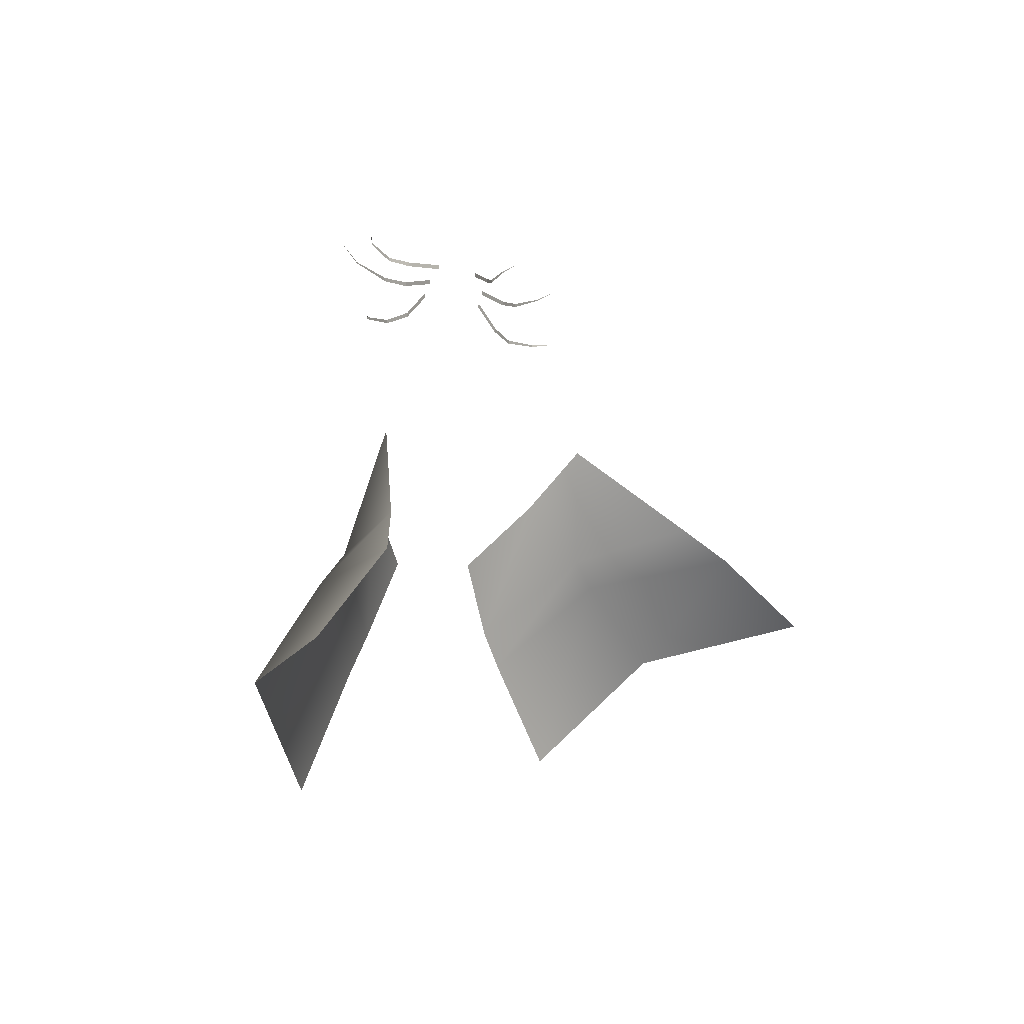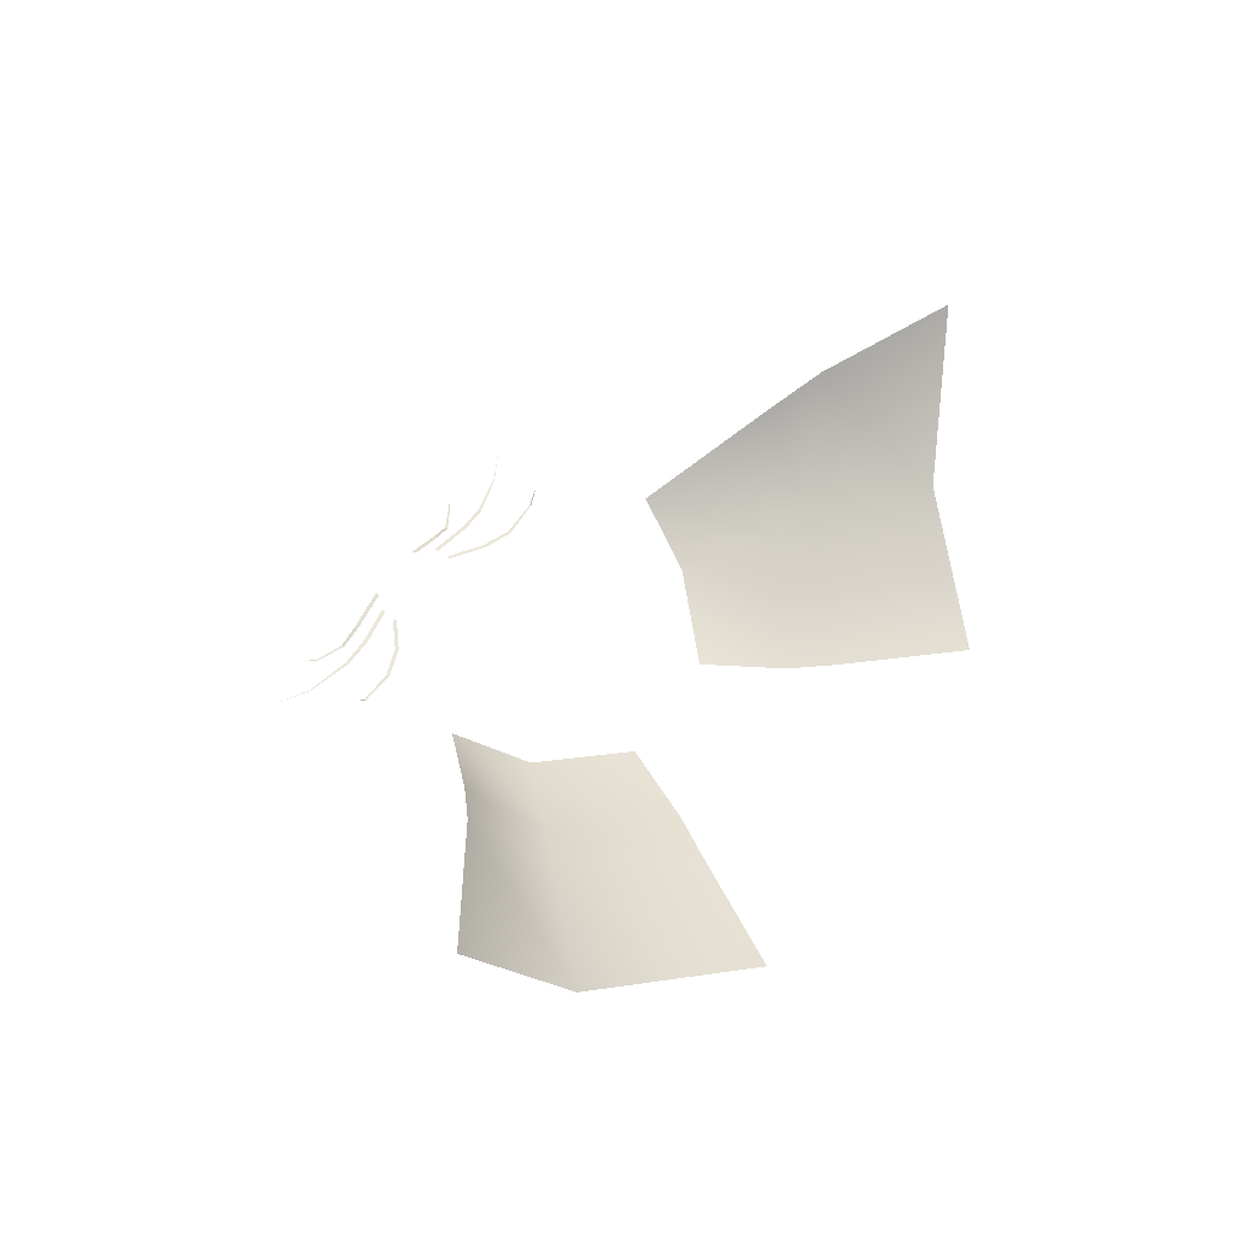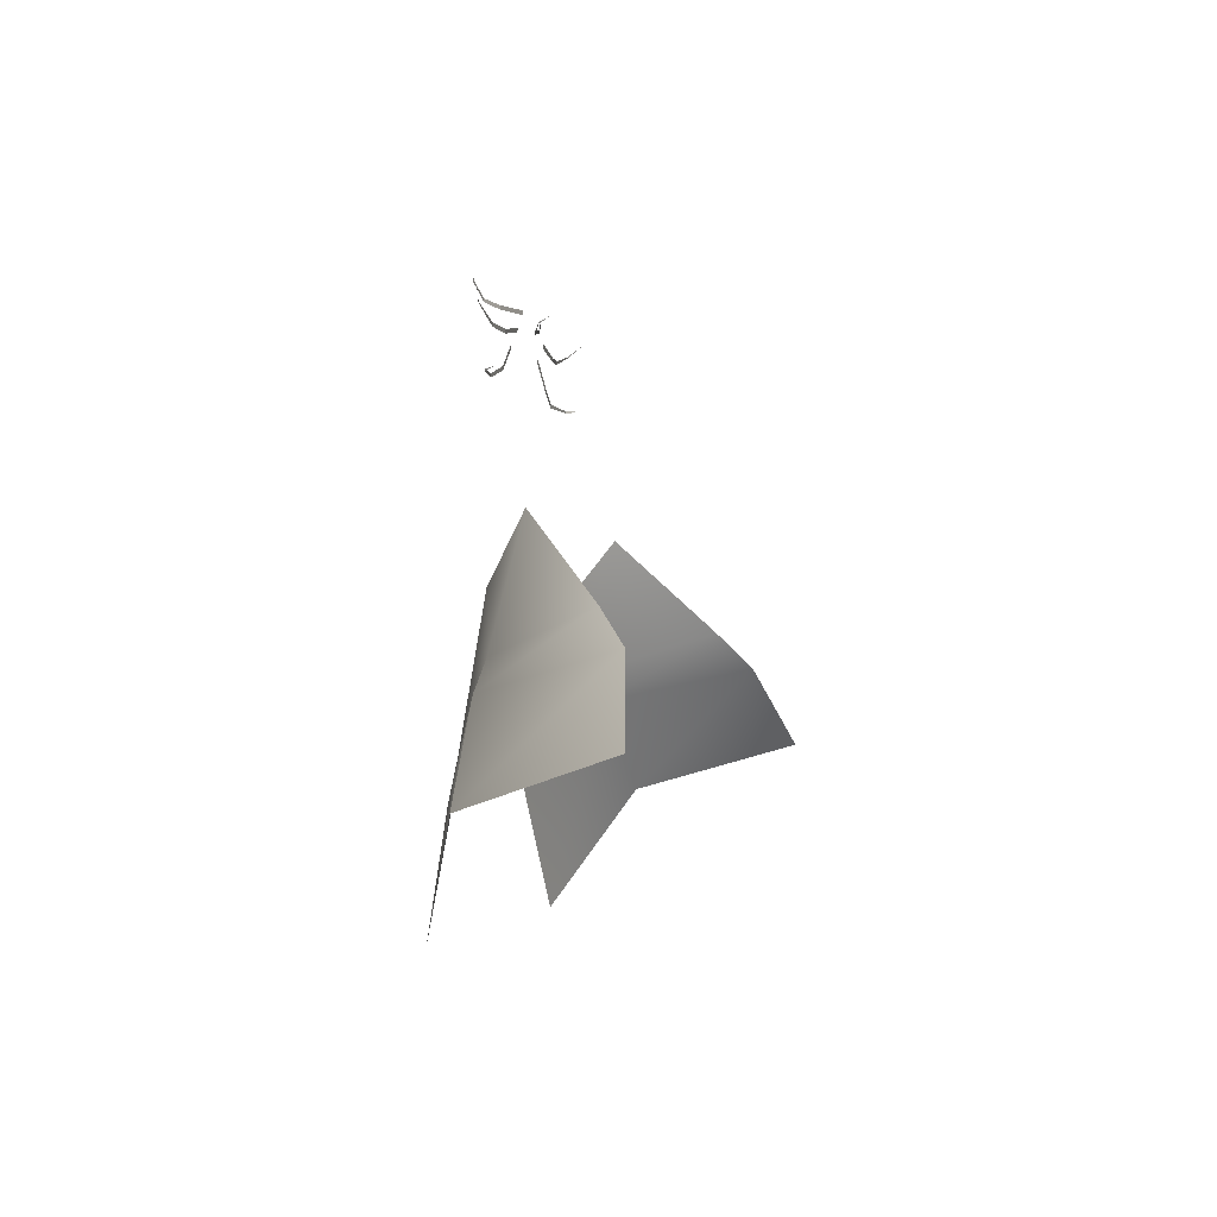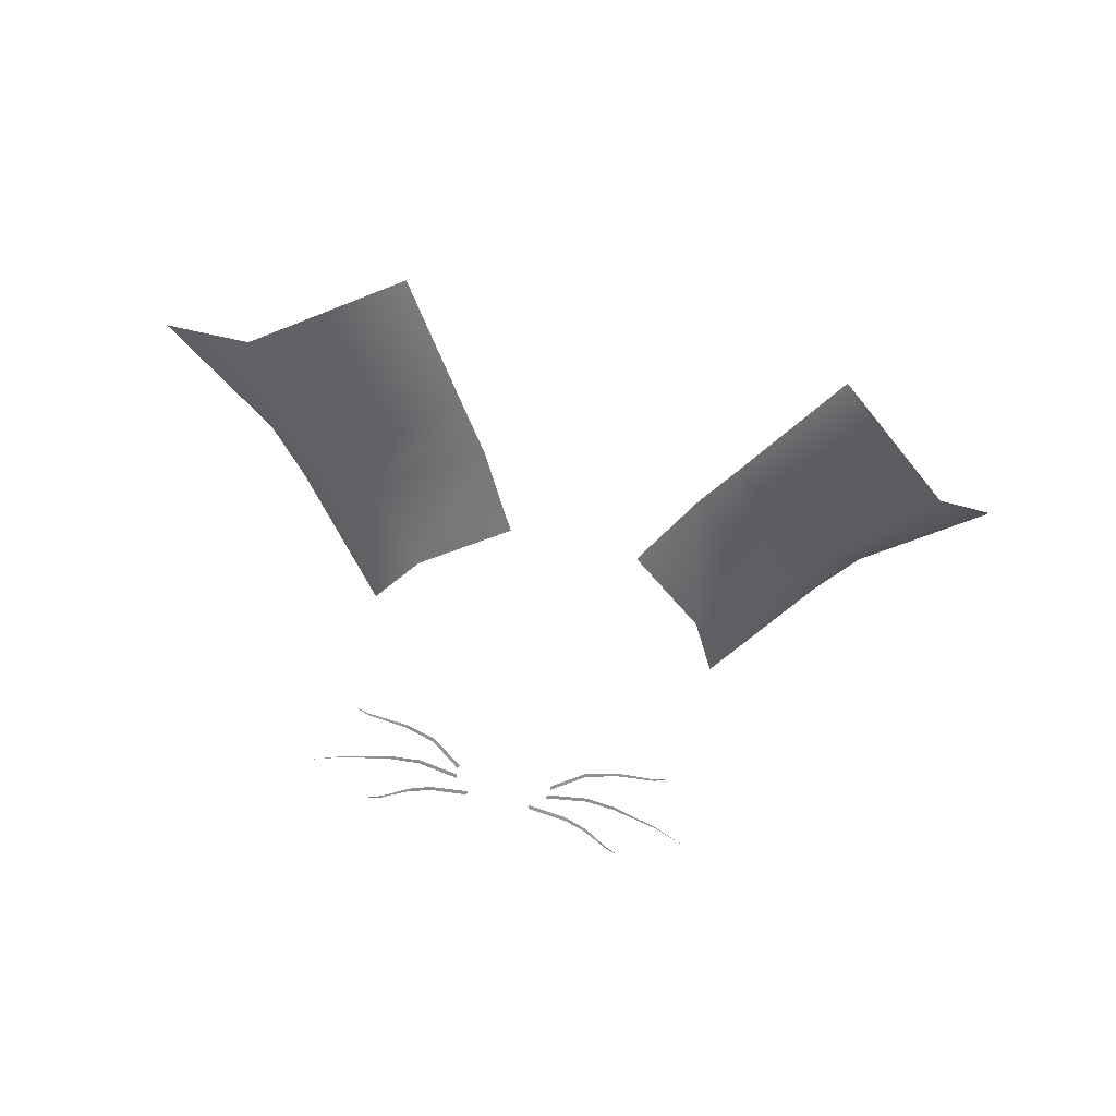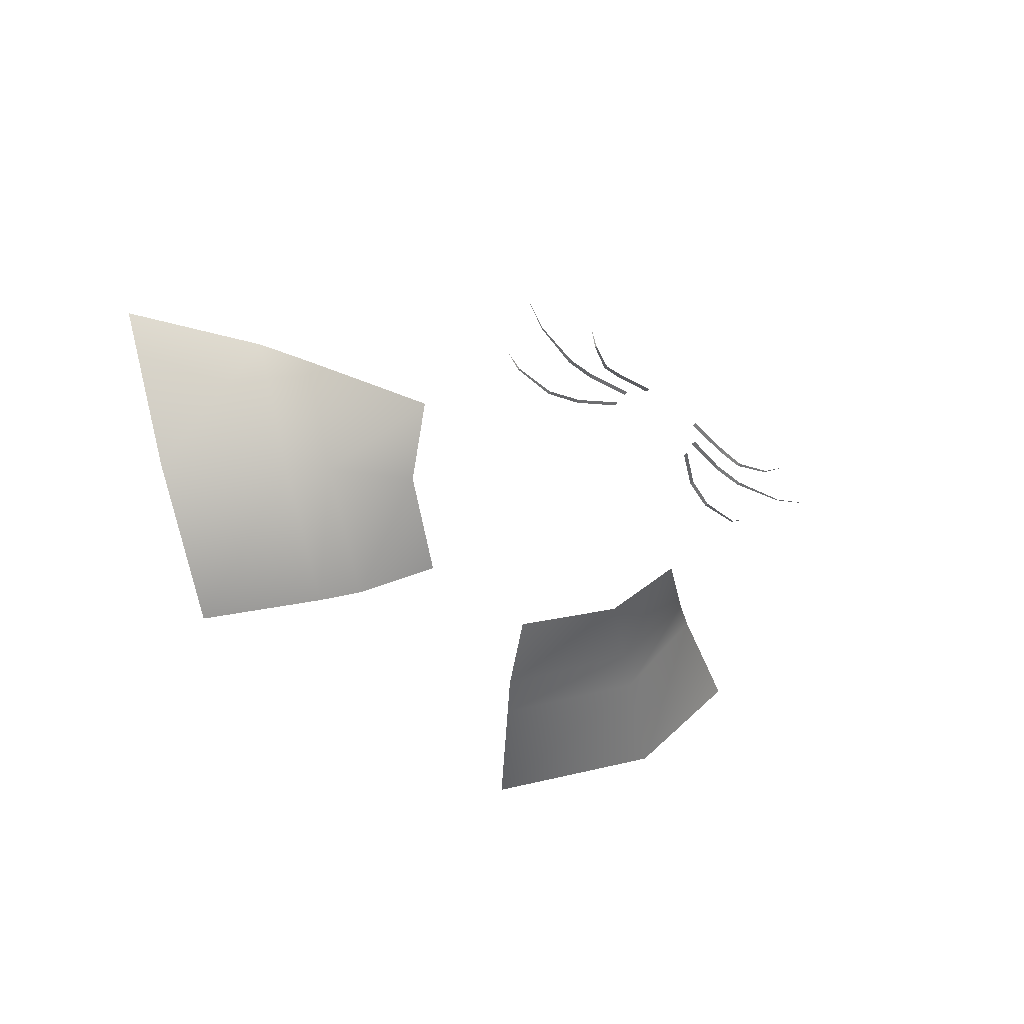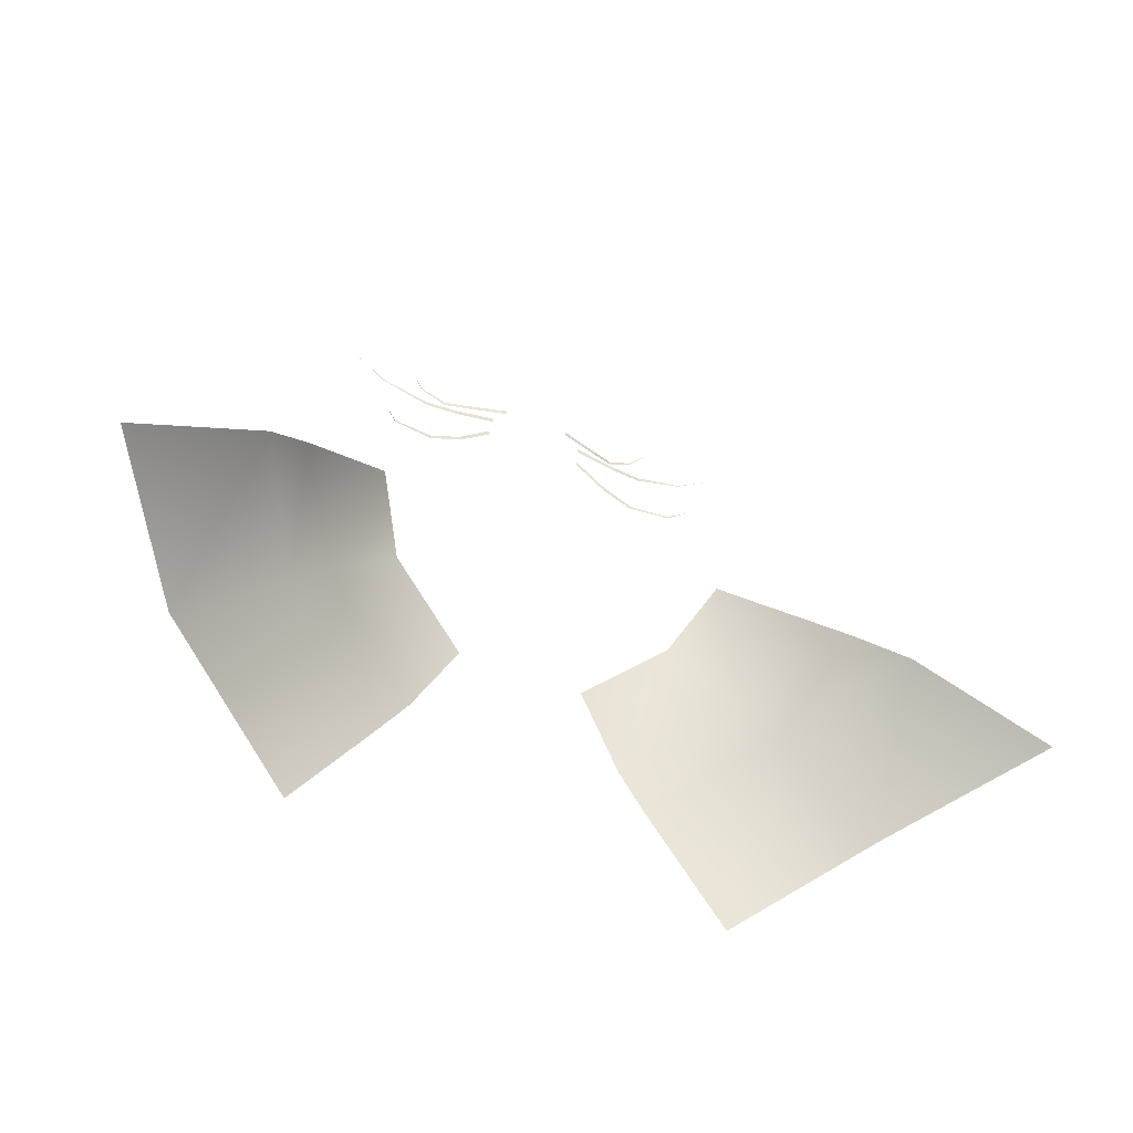
<metadata>
{"format":"obj","ext":"obj","renderer":"f3d","projection":"perspective","resolution":1024,"background":"white","views":[{"elev":-1.5,"azim":-57.2,"up":"+Y"},{"elev":46.9,"azim":-60.6,"up":"+Z"},{"elev":-1.9,"azim":-78.6,"up":"+Y"},{"elev":-69.1,"azim":-14.4,"up":"+Z"},{"elev":-51.5,"azim":139.4,"up":"+Z"},{"elev":-42.3,"azim":-26.9,"up":"+Y"}]}
</metadata>
<code>
o cat_mesh_for_android_test.002
v 0.1316 0.2691 -0.04192
v 0.2242 0.2003 -0.04087
v 0.1285 0.2577 -0.04239
v 0.2214 0.1898 -0.0413
v 0.3148 0.1707 -0.04832
v 0.3121 0.1615 -0.04869
v 0.432 0.1658 -0.03314
v 0.4317 0.1604 -0.03327
v 0.4789 0.1683 0.006653
v 0.1273 0.3084 -0.02685
v 0.2487 0.2878 -0.02861
v 0.1264 0.2965 -0.02769
v 0.2479 0.2767 -0.02939
v 0.3373 0.2904 -0.0379
v 0.3363 0.2807 -0.03855
v 0.4749 0.3199 -0.03776
v 0.4751 0.3166 -0.0379
v 0.5758 0.3638 -0.01859
v 0.08286 0.3584 -0.02338
v 0.1968 0.3548 -0.05364
v 0.08311 0.3464 -0.02347
v 0.1973 0.3439 -0.05384
v 0.2615 0.3626 -0.07907
v 0.2625 0.3532 -0.0794
v 0.3348 0.3977 -0.08729
v 0.3365 0.3931 -0.08773
v 0.3781 0.4232 -0.06119
v -0.1599 0.2691 -0.04192
v -0.2526 0.2003 -0.04087
v -0.1568 0.2577 -0.04239
v -0.2497 0.1898 -0.0413
v -0.3431 0.1707 -0.04832
v -0.3405 0.1615 -0.04869
v -0.4603 0.1658 -0.03314
v -0.46 0.1604 -0.03327
v -0.5072 0.1683 0.006653
v -0.1556 0.3084 -0.02685
v -0.277 0.2878 -0.02861
v -0.1547 0.2965 -0.02769
v -0.2762 0.2767 -0.02939
v -0.3656 0.2904 -0.0379
v -0.3646 0.2807 -0.03855
v -0.5032 0.3199 -0.03776
v -0.5034 0.3166 -0.0379
v -0.6041 0.3638 -0.01859
v -0.1112 0.3584 -0.02338
v -0.2251 0.3548 -0.05364
v -0.1114 0.3464 -0.02347
v -0.2257 0.3439 -0.05384
v -0.2898 0.3626 -0.07907
v -0.2908 0.3532 -0.0794
v -0.3631 0.3977 -0.08729
v -0.3648 0.3931 -0.08773
v -0.4064 0.4232 -0.06119
v -0.1936 -0.5438 -0.1162
v -0.4243 -0.3505 -0.03712
v -0.5217 -0.1685 0.08091
v -0.6448 -1.18 -0.1215
v -1.042 -0.8544 0.04072
v -1.331 -0.7181 0.4734
v -0.7333 -0.6027 0.01029
v -0.6305 -0.5187 0.01651
v -0.3225 -0.7589 -0.1345
v -0.4031 -0.8643 -0.1365
v -0.9506 -0.5037 0.4003
v -0.8184 -0.4078 0.3156
v 0.1779 -0.5494 -0.1148
v 0.4135 -0.3635 -0.03275
v 0.5152 -0.1848 0.0867
v 0.609 -1.2 -0.1159
v 1.014 -0.8866 0.05146
v 1.302 -0.7599 0.4877
v 0.714 -0.6253 0.01785
v 0.6137 -0.5382 0.02301
v 0.3002 -0.7685 -0.132
v 0.3774 -0.8763 -0.1332
v 0.9296 -0.5337 0.4105
v 0.8015 -0.4336 0.3244
f 2 3 4
f 4 5 2
f 5 8 7
f 7 8 9
f 11 12 13
f 11 15 14
f 14 17 16
f 16 17 18
f 20 21 22
f 20 24 23
f 23 26 25
f 25 26 27
f 29 30 28
f 32 31 29
f 32 35 33
f 34 36 35
f 38 39 37
f 38 42 40
f 41 44 42
f 43 45 44
f 47 48 46
f 47 51 49
f 50 53 51
f 52 54 53
f 62 57 56
f 63 56 55
f 66 61 65
f 59 65 61
f 62 64 61
f 58 61 64
f 69 74 68
f 68 75 67
f 78 73 74
f 71 77 72
f 74 76 75
f 73 70 76
f 2 1 3
f 4 6 5
f 5 6 8
f 11 10 12
f 11 13 15
f 14 15 17
f 20 19 21
f 20 22 24
f 23 24 26
f 29 31 30
f 32 33 31
f 32 34 35
f 38 40 39
f 38 41 42
f 41 43 44
f 47 49 48
f 47 50 51
f 50 52 53
f 62 66 57
f 63 62 56
f 66 62 61
f 59 60 65
f 62 63 64
f 58 59 61
f 69 78 74
f 68 74 75
f 78 77 73
f 71 73 77
f 74 73 76
f 73 71 70

</code>
